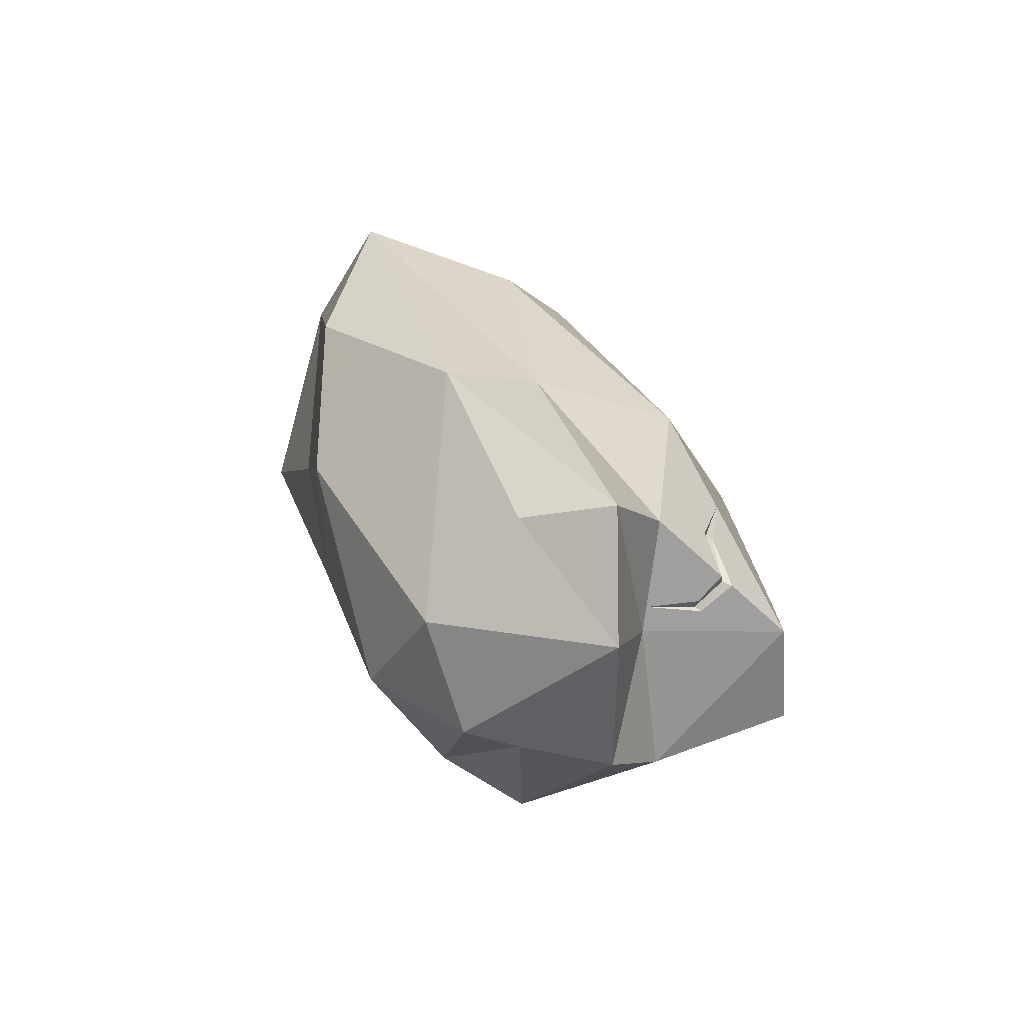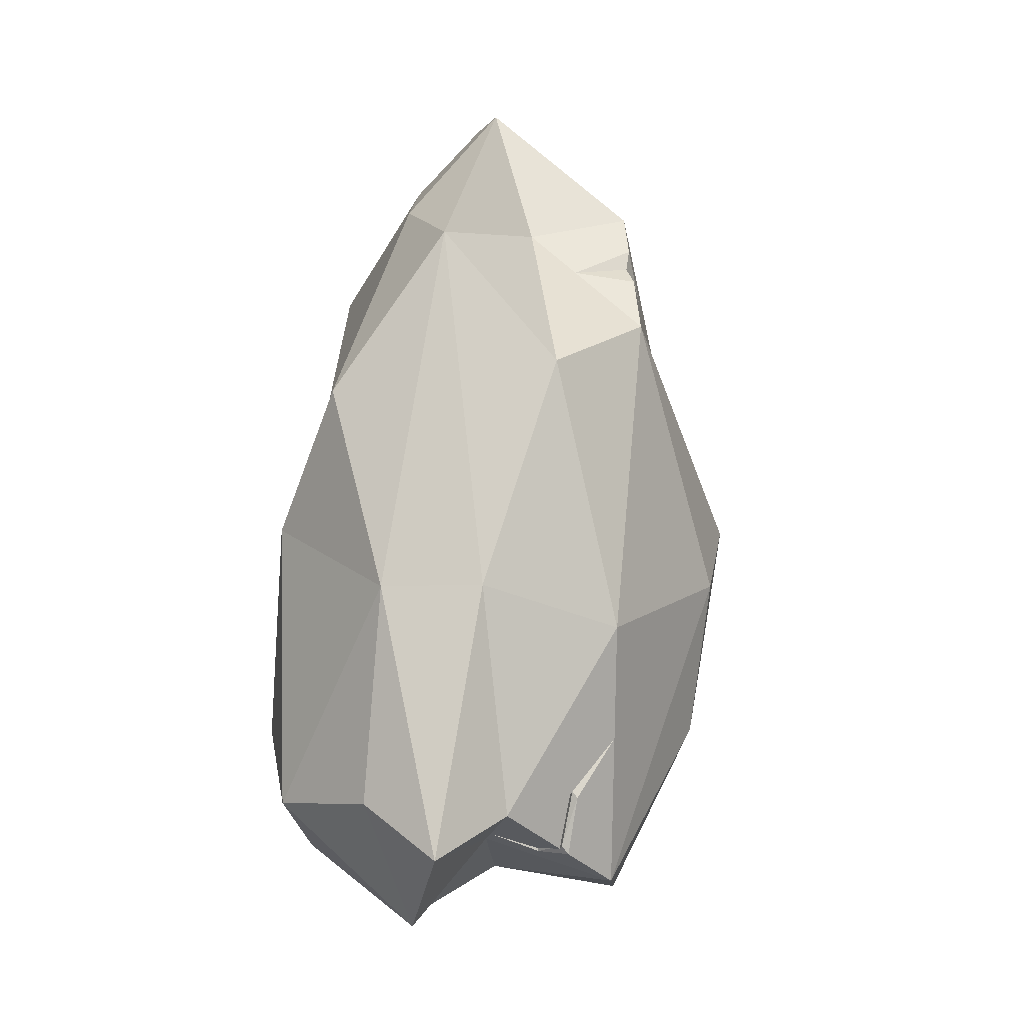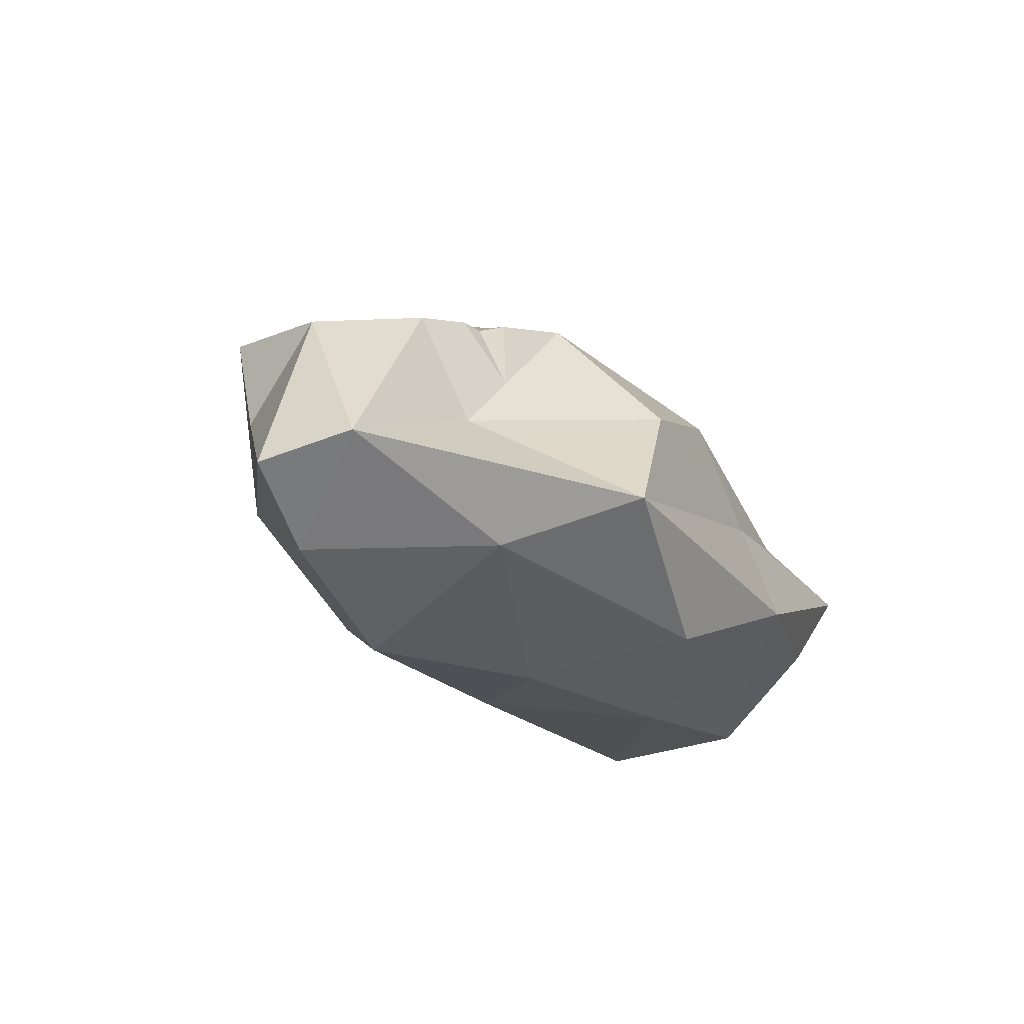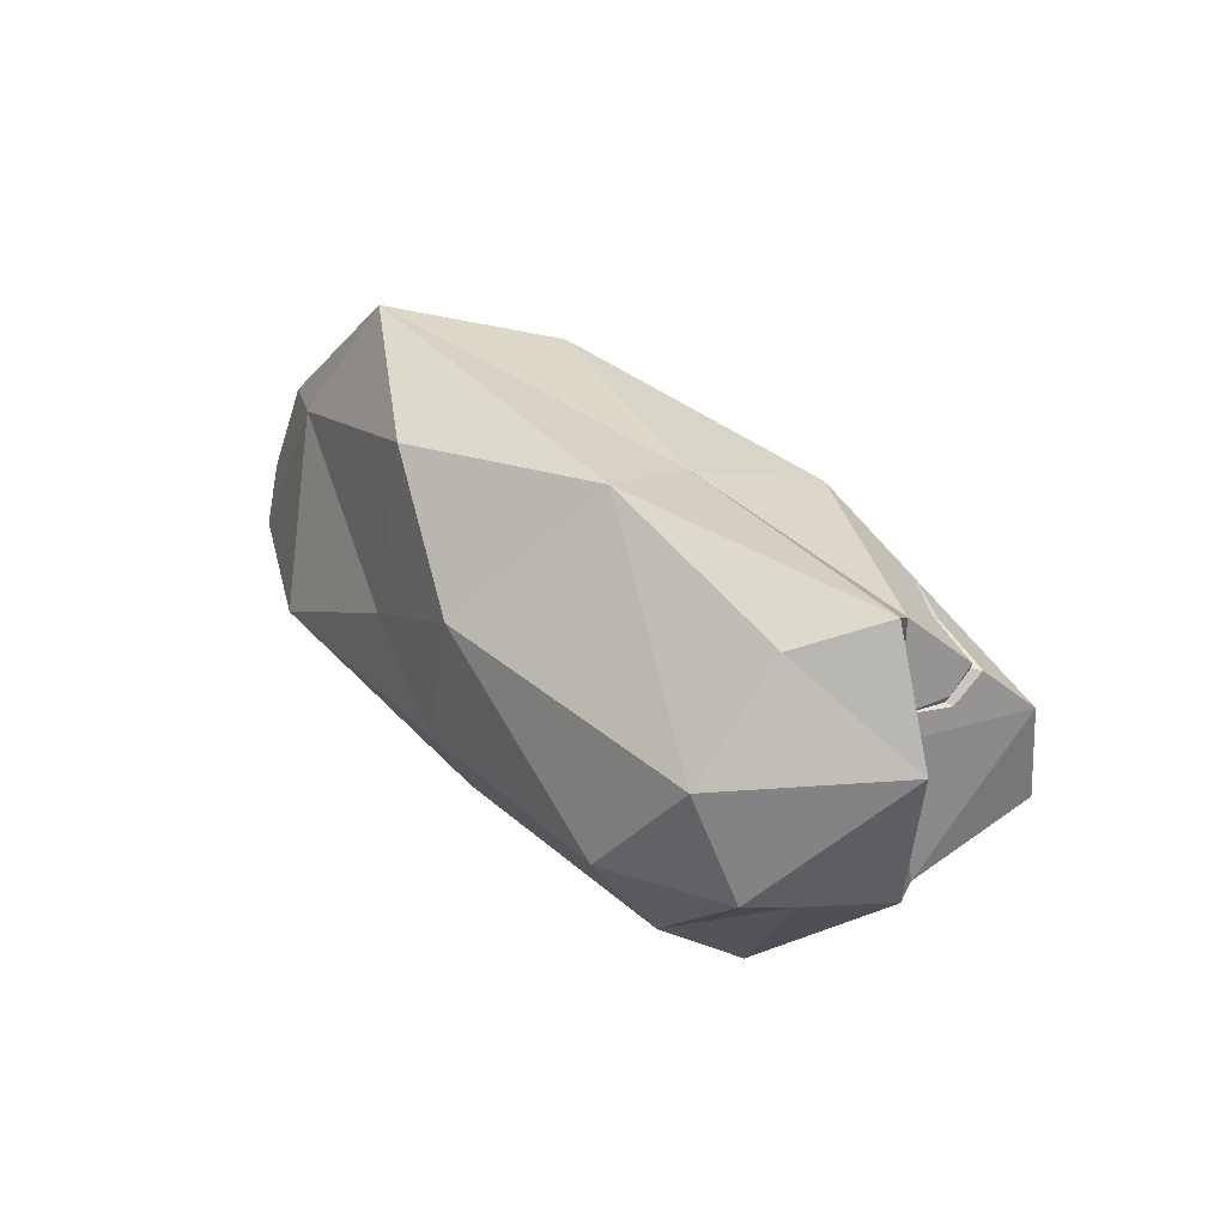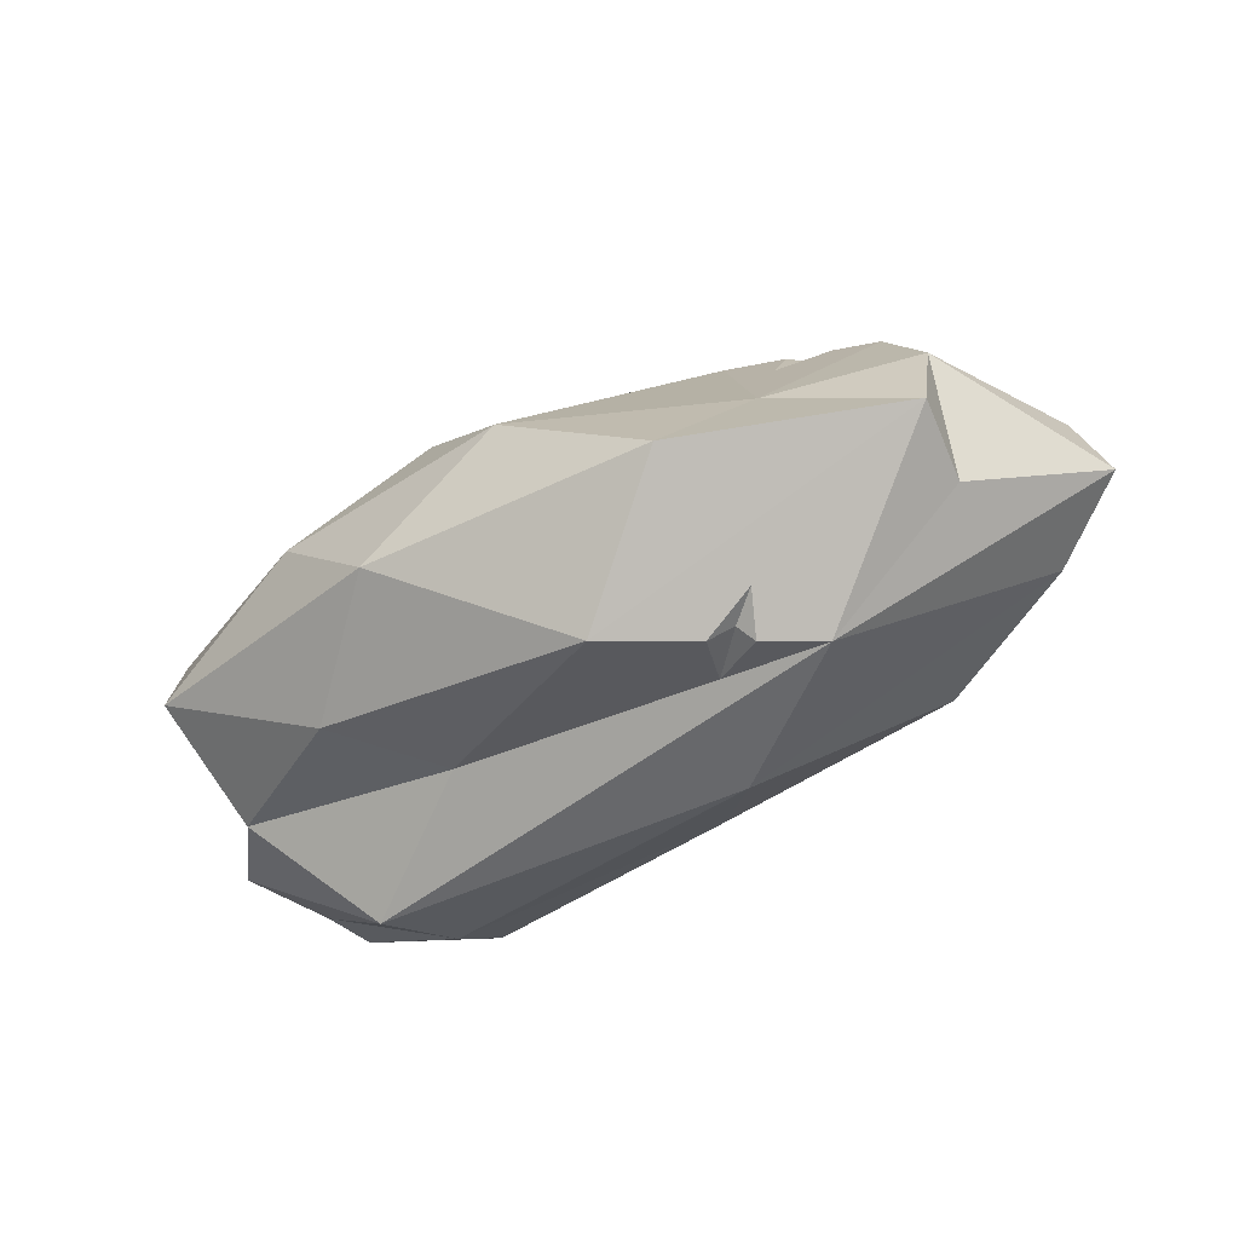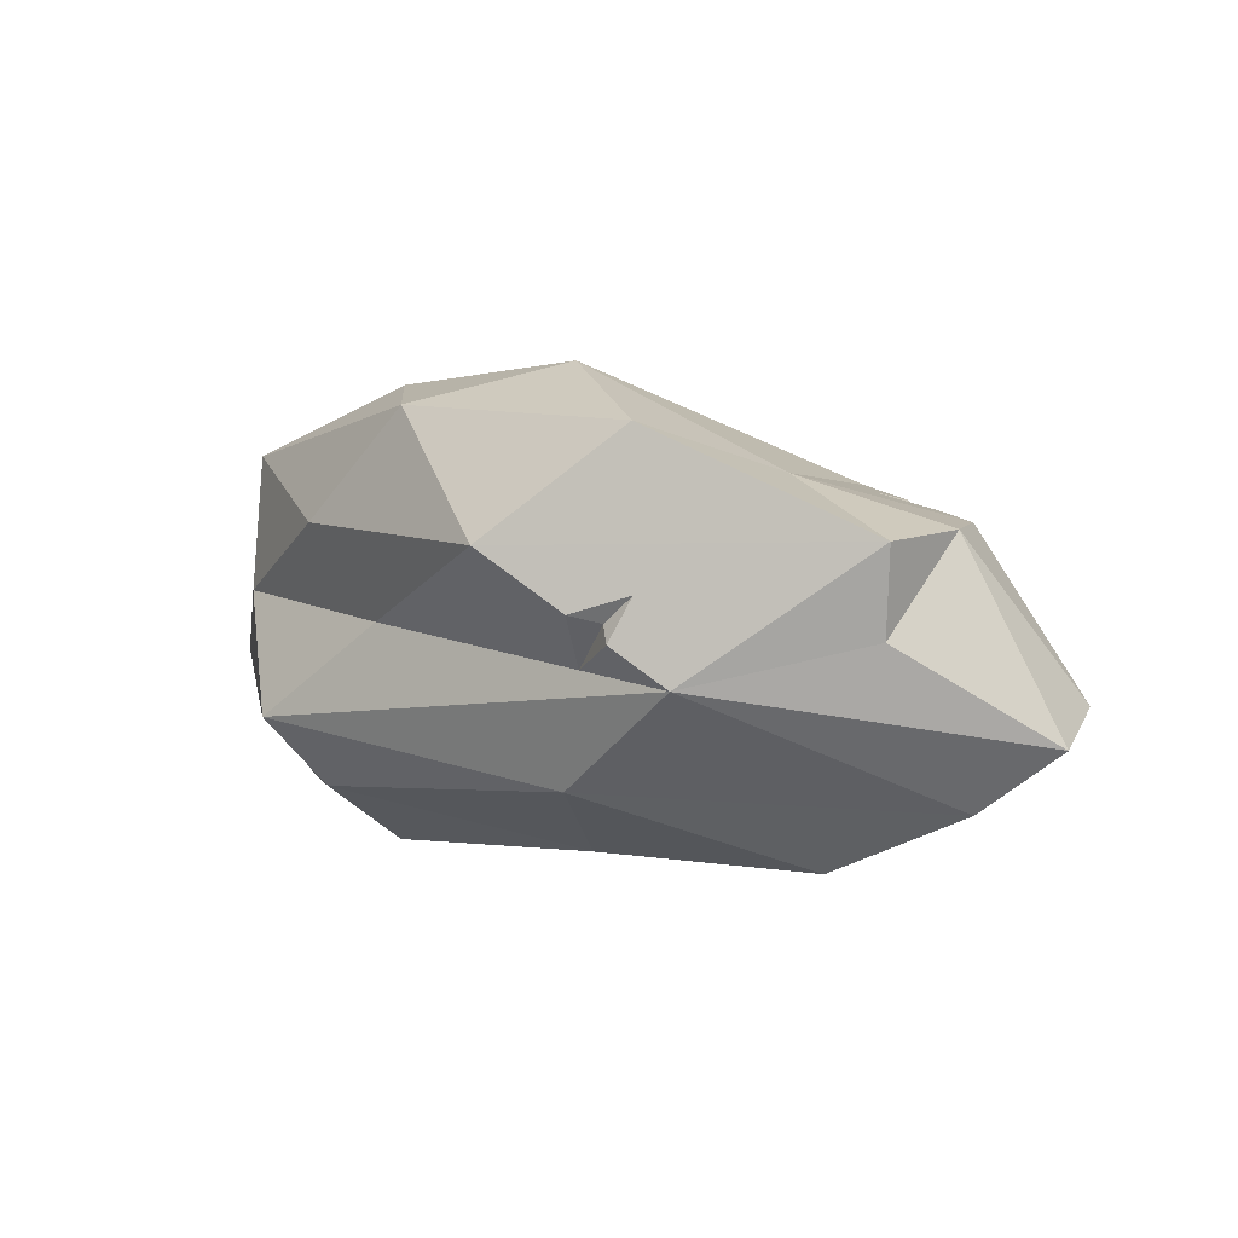
<metadata>
{"format":"obj","ext":"obj","renderer":"f3d","projection":"perspective","resolution":1024,"background":"white","views":[{"elev":30.9,"azim":70.3,"up":"+Z"},{"elev":78.0,"azim":94.5,"up":"+Z"},{"elev":-17.5,"azim":-63.4,"up":"+Y"},{"elev":36.1,"azim":50.7,"up":"+Z"},{"elev":-67.9,"azim":-150.9,"up":"+Z"},{"elev":6.8,"azim":-147.5,"up":"+Y"}]}
</metadata>
<code>
g rock.002_Mesh
v -1.018 -0.121 0.1611
v 1.217 0.3797 0.1747
v -0.7123 0.2862 0.1795
v 0.00892 -0.3244 -0.4662
v 1.214 -0.3361 -0.01015
v -0.3227 0.3488 0.3901
v 0.1288 0.6614 -0.2296
v 1.384 -0.1502 0.3578
v 0.3436 0.6176 0.04172
v -0.847 -0.35 -0.09053
v -0.4527 -0.2107 0.6924
v -0.1392 0.1183 0.6159
v 1.179 -0.4716 0.04347
v 1.084 -0.5335 0.3275
v 1.081 0.08059 0.4881
v 1.13 0.02436 0.2016
v 1.323 -0.1291 -0.04206
v -0.6099 0.01796 0.2642
v 0.5298 -0.2919 0.7015
v 1.085 -0.2936 0.5751
v 0.49 -0.03097 0.6141
v -0.4702 -0.5301 -0.08951
v -0.03172 -0.5435 0.16
v 0.176 -0.5525 -0.08483
v 0.3393 -0.6071 0.3713
v -0.004893 -0.4762 0.6221
v 0.7518 0.5932 -0.08251
v 0.5359 0.5546 -0.3771
v -0.2111 0.5362 -0.5219
v 0.8233 0.2589 -0.3839
v 0.6002 0.02654 -0.4051
v 1.189 0.05039 -0.1767
v 1.223 0.3984 -0.09139
v 0.9548 -0.2362 -0.4188
v -0.805 0.2937 -0.1023
v -0.7396 0.0603 -0.3305
v -0.7629 0.2835 -0.3599
v 0.5523 0.3367 0.4638
v -0.4182 0.4107 -0.1805
v 1.219 -0.09387 0.6454
v -0.6174 -0.3377 0.3639
v 0.8613 -0.4255 -0.2794
v 0.8667 -0.6202 0.02994
v -0.3387 -0.04897 -0.5692
v 0.1087 0.258 -0.6868
v -1.065 -0.1831 -0.0813
v 1.16 0.2533 0.3072
v 1.148 0.2279 0.3338
v 0.8398 0.3553 0.3388
v 1.119 0.03691 0.2655
v 1.009 0.2653 0.3534
v 1.003 0.2446 0.374
v 1.147 0.1667 0.2717
v 1.154 0.1718 0.2447
v 1.136 0.1637 0.2493
v 1.139 0.234 0.3115
v 0.9925 0.2508 0.3522
v -0.4829 0.3231 0.3035
v -0.5937 0.3053 0.2436
v -0.4927 0.153 0.3156
v -0.4536 0.3507 0.1648
v -0.5341 0.3006 0.2568
v -0.07105 -0.02745 -0.5224
v -0.1983 0.04733 -0.6061
v -0.1707 0.08897 -0.5755
v -0.1066 0.1103 -0.6302
v -0.2456 0.1565 -0.5715
g off
f 1 18 3
f 9 7 6
f 38 6 12
f 38 12 21
f 39 61 6
f 26 11 41
f 19 21 11
f 11 21 12
f 21 40 15
f 4 24 22
f 22 24 23
f 1 10 41
f 41 22 23
f 42 13 43
f 25 43 14
f 26 23 25
f 41 23 26
f 29 7 28
f 27 9 2
f 28 27 33
f 45 28 30
f 45 29 28
f 5 13 42
f 15 53 48
f 40 50 15
f 14 13 8
f 30 32 31
f 33 32 30
f 44 4 10
f 2 16 32
f 16 17 32
f 34 5 42
f 34 42 4
f 37 44 36
f 3 35 1
f 35 46 1
f 35 37 36
f 39 37 35
f 46 10 1
f 12 60 18
f 39 35 3
f 1 11 18
f 11 12 18
f 18 59 3
f 38 9 6
f 7 39 6
f 41 11 1
f 26 19 11
f 20 14 8
f 25 19 26
f 38 21 15
f 15 52 49
f 21 19 40
f 23 24 25
f 25 24 43
f 41 10 22
f 10 4 22
f 43 24 42
f 24 4 42
f 14 43 13
f 19 25 14
f 39 7 29
f 9 27 7
f 28 7 27
f 39 29 37
f 2 33 27
f 9 49 2
f 30 28 33
f 5 17 8
f 8 13 5
f 40 8 16
f 16 8 17
f 19 14 20
f 19 20 40
f 31 32 34
f 33 2 32
f 45 63 66
f 45 30 31
f 34 32 17
f 34 17 5
f 44 34 4
f 63 34 44
f 35 36 46
f 36 44 46
f 37 67 44
f 37 29 45
f 40 20 8
f 46 44 10
f 51 2 49
f 51 56 47
f 53 56 48
f 54 16 2
f 54 55 50
f 52 57 49
f 50 55 53
f 56 52 48
f 49 57 51
f 56 54 47
f 58 61 62
f 59 60 62
f 58 60 6
f 62 61 59
f 62 60 58
f 66 63 65
f 65 63 64
f 64 63 44
f 64 67 65
f 65 67 66
f 39 3 59
f 61 58 6
f 39 59 61
f 15 50 53
f 40 16 50
f 12 6 60
f 18 60 59
f 49 38 15
f 15 48 52
f 9 38 49
f 45 31 63
f 63 31 34
f 45 66 67
f 67 64 44
f 37 45 67
f 51 47 2
f 51 57 56
f 53 55 56
f 2 47 54
f 54 50 16
f 56 57 52
f 56 55 54

</code>
